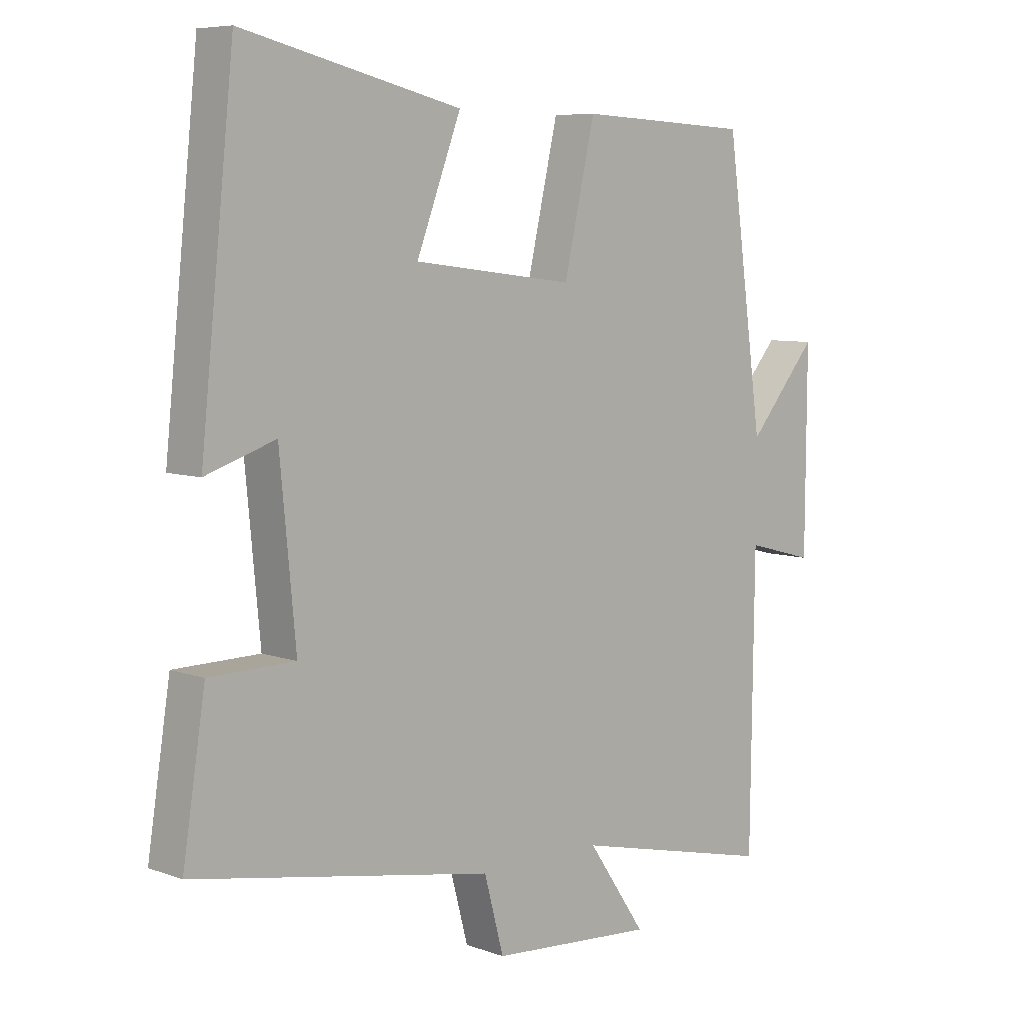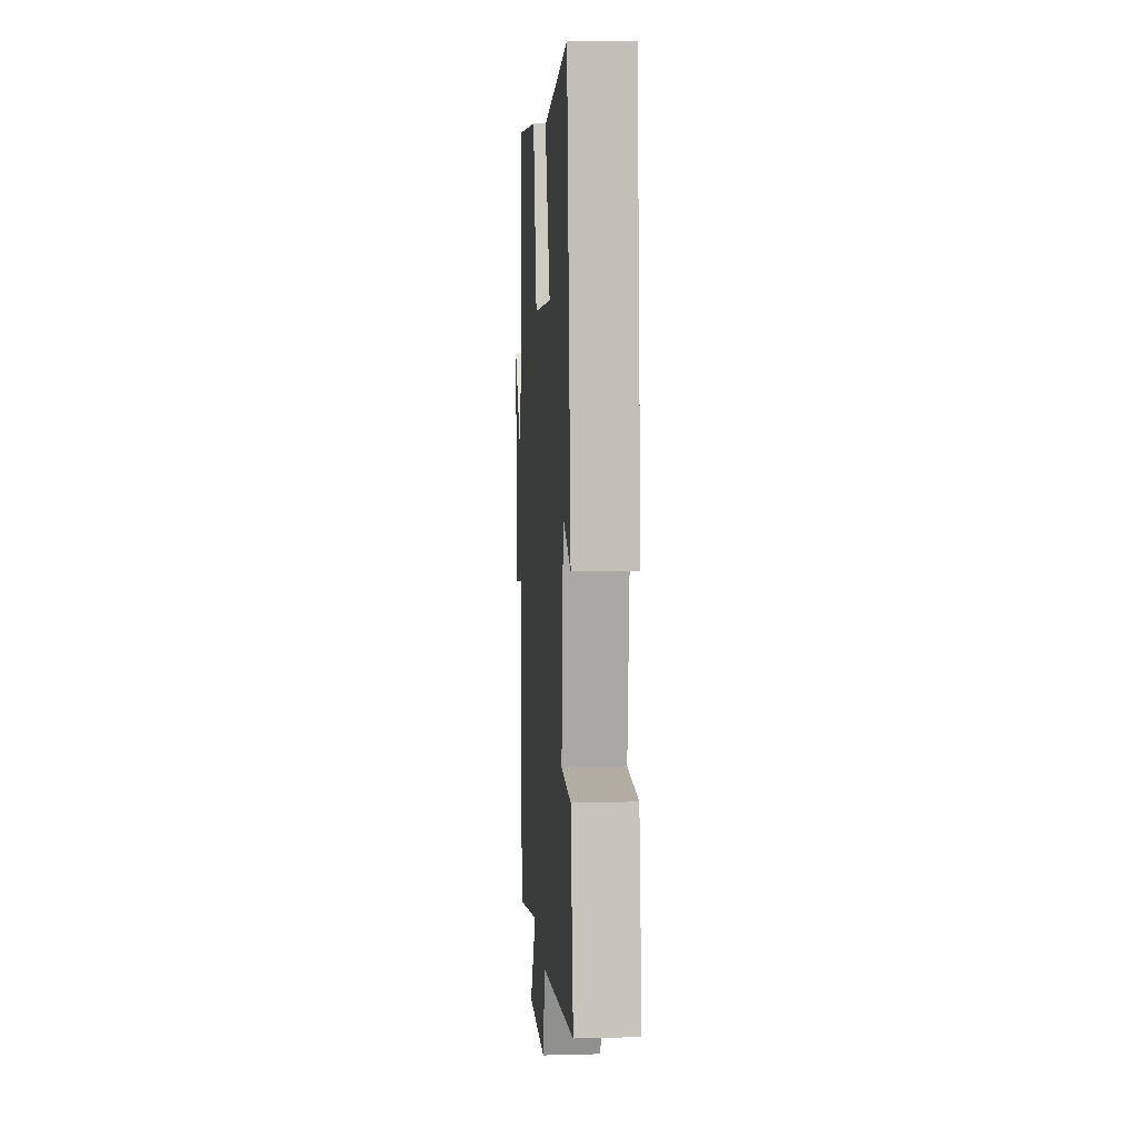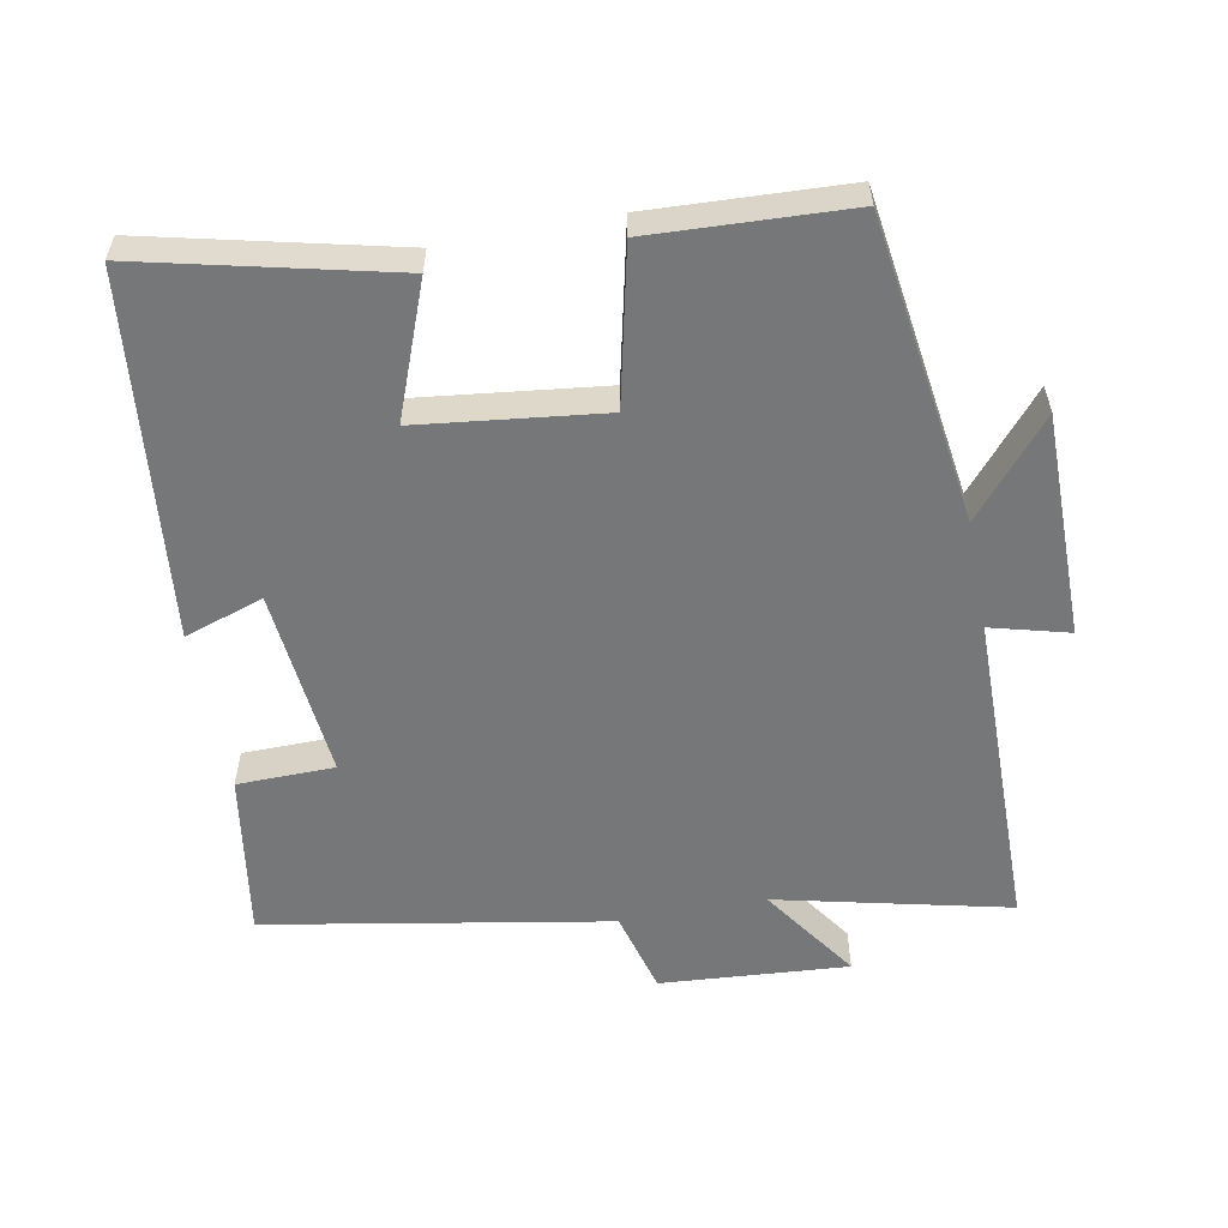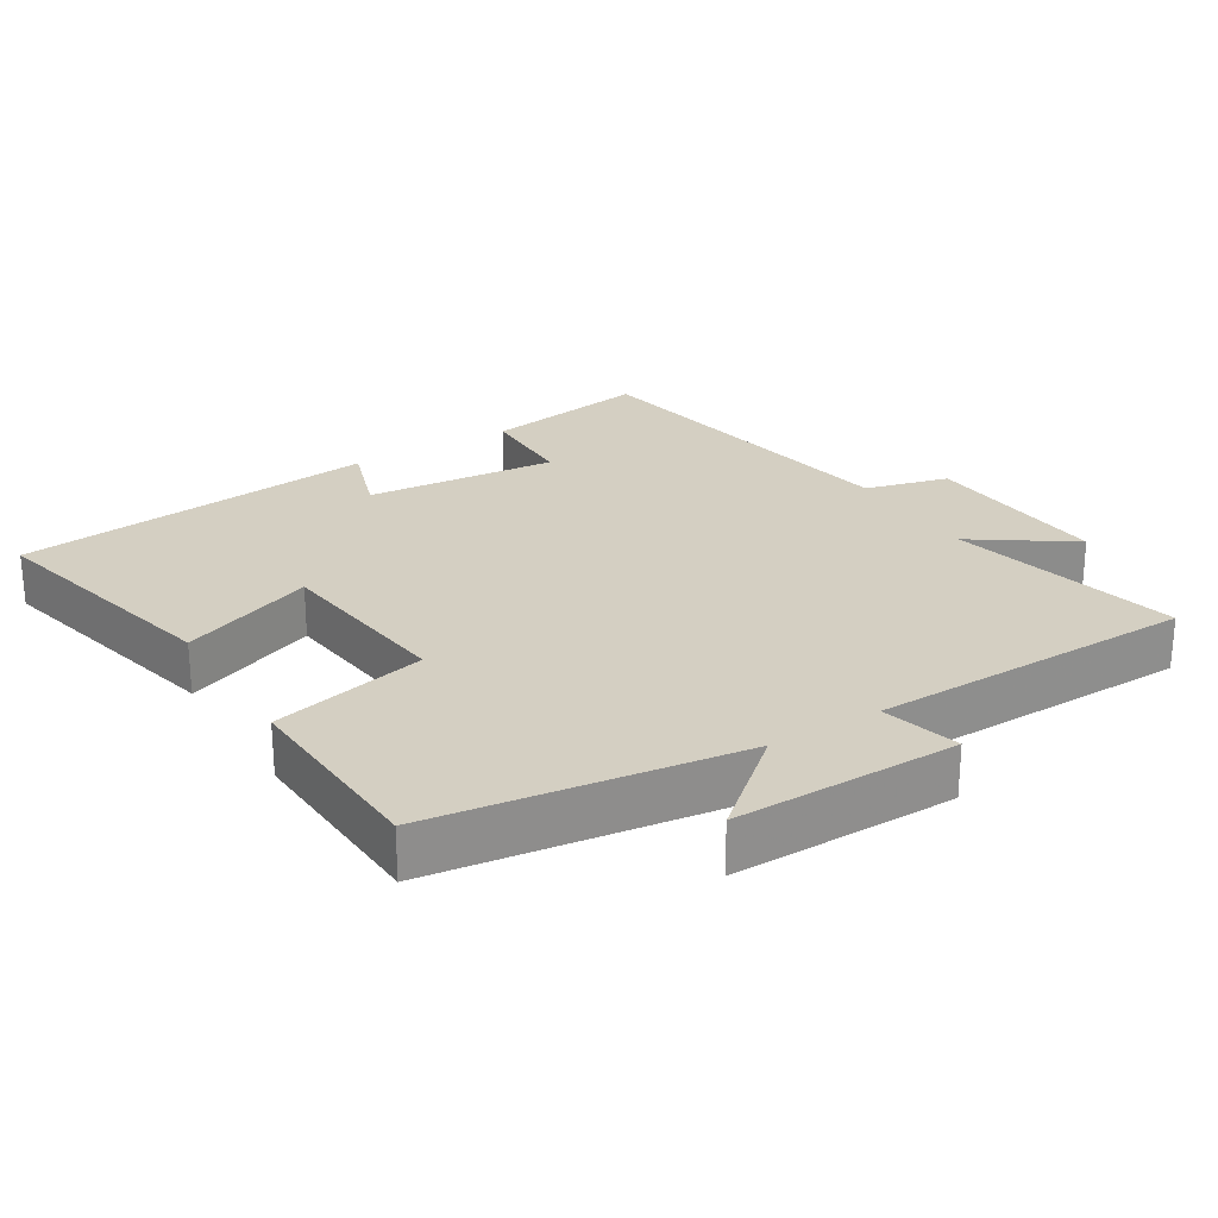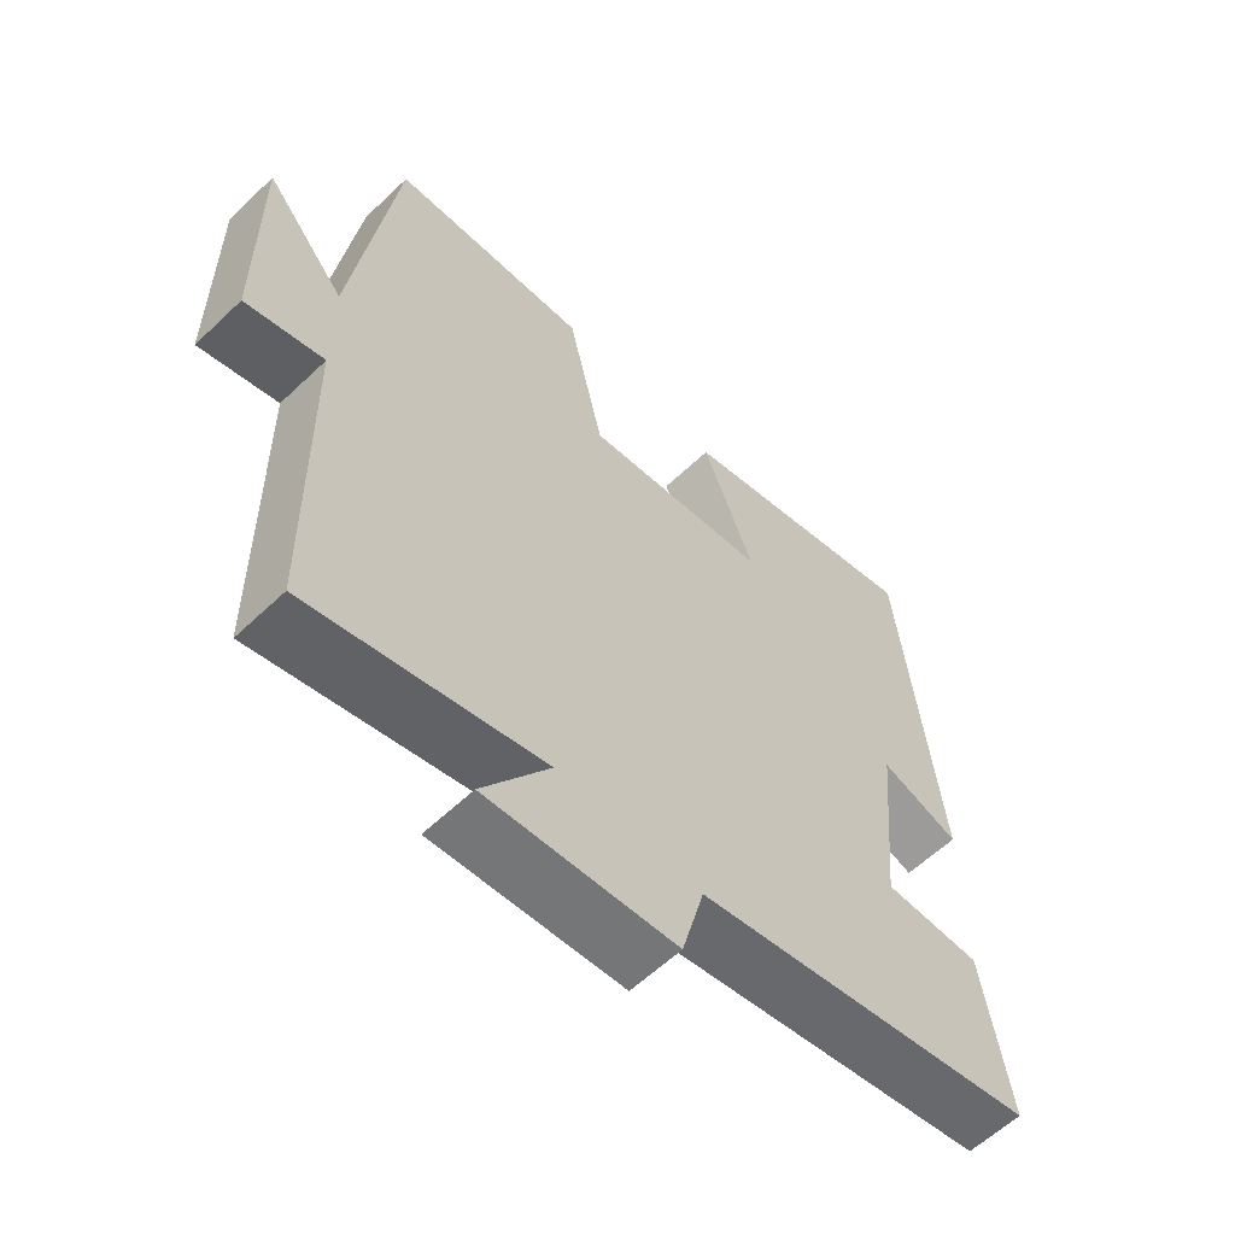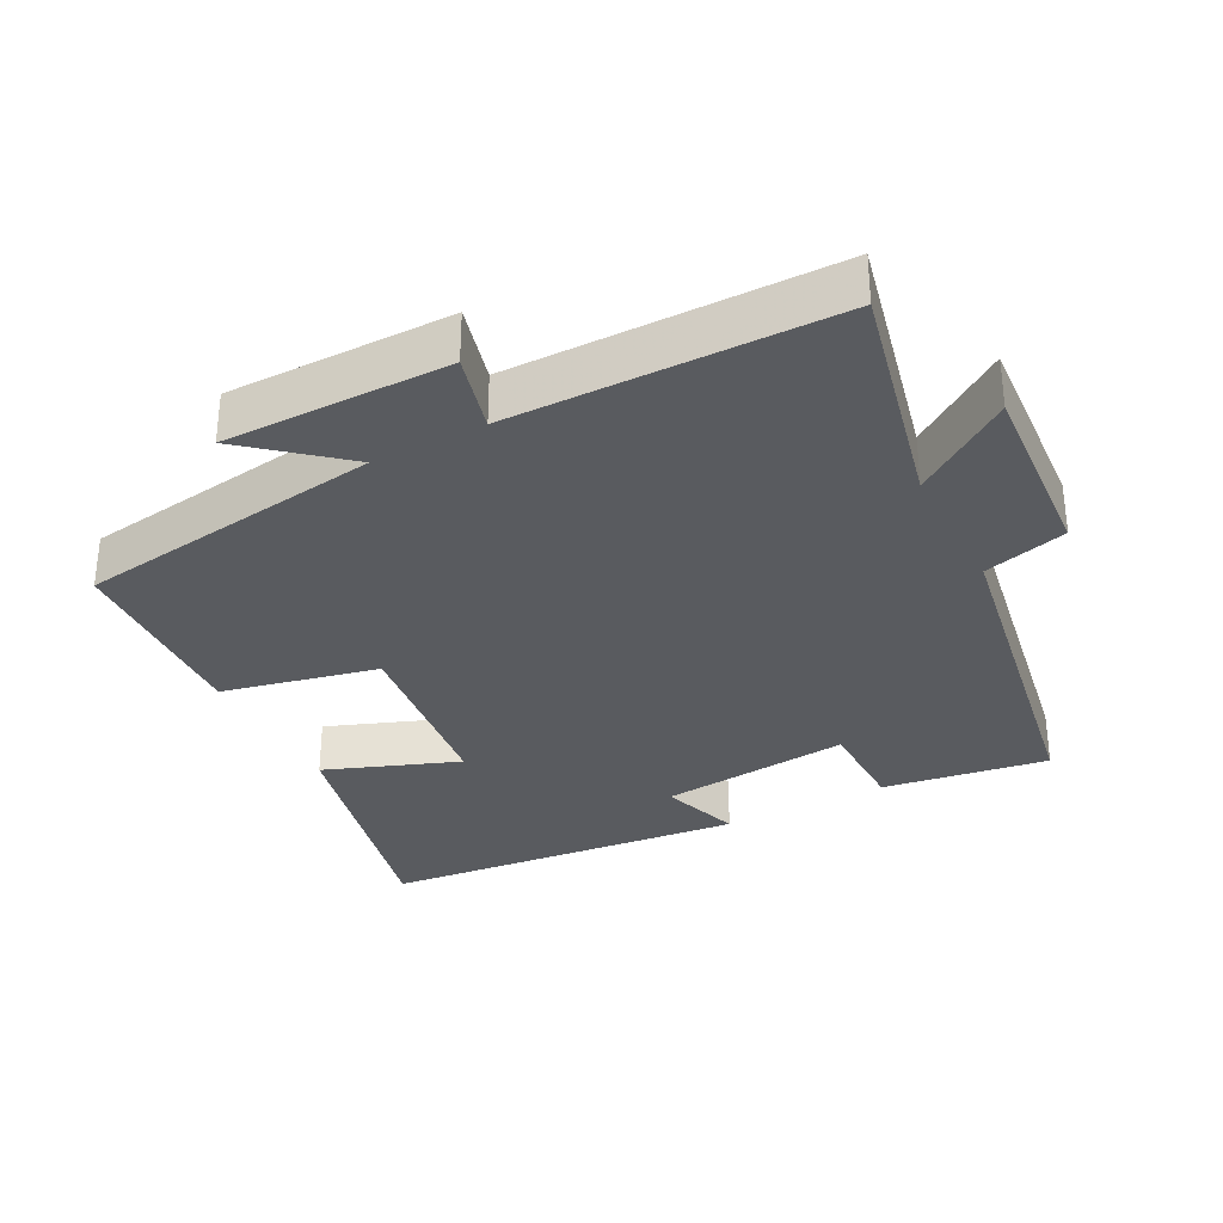
<metadata>
{"format":"obj","ext":"obj","renderer":"f3d","projection":"perspective","resolution":1024,"background":"white","views":[{"elev":7.1,"azim":-44.1,"up":"+Z"},{"elev":9.8,"azim":-93.9,"up":"+Z"},{"elev":-57.0,"azim":10.8,"up":"+Y"},{"elev":25.5,"azim":58.4,"up":"+Y"},{"elev":-59.6,"azim":134.3,"up":"+Z"},{"elev":-32.5,"azim":117.8,"up":"+Y"}]}
</metadata>
<code>
v 0.494 0.07 -0.578
v 0.161 0.07 -0.5
v 0.257 0.07 -0.64
v -0.013 0.07 -0.62
v -0.045 0.07 -0.5
v -0.537 0.07 -0.412
v -0.5 0.07 -0.175
v -0.36 0.07 -0.173
v -0.386 0.07 0.101
v -0.5 0.07 0.063
v -0.445 0.07 0.585
v -0.087 0.07 0.5
v -0.16 0.07 0.309
v 0.104 0.07 0.277
v 0.155 0.07 0.5
v 0.439 0.07 0.486
v 0.5 0.07 0.045
v 0.614 0.07 0.179
v 0.612 0.07 -0.143
v 0.5 0.07 -0.113
v 0.494 0 -0.578
v 0.161 0 -0.5
v 0.257 0 -0.64
v -0.013 0 -0.62
v -0.045 0 -0.5
v -0.537 0 -0.412
v -0.5 0 -0.175
v -0.36 0 -0.173
v -0.386 0 0.101
v -0.5 0 0.063
v -0.445 0 0.585
v -0.087 0 0.5
v -0.16 0 0.309
v 0.104 0 0.277
v 0.155 0 0.5
v 0.439 0 0.486
v 0.5 0 0.045
v 0.614 0 0.179
v 0.612 0 -0.143
v 0.5 0 -0.113
f 17 18 19 20
f 20 1 2
f 17 20 2
f 16 17 2
f 15 16 2
f 14 15 2
f 13 14 2
f 11 12 13
f 10 11 13
f 9 10 13
f 8 9 13 2
f 7 8 2
f 6 7 2
f 5 6 2
f 2 3 4 5
f 40 39 38 37
f 22 21 40
f 22 40 37
f 22 37 36
f 22 36 35
f 22 35 34
f 22 34 33
f 33 32 31
f 33 31 30
f 33 30 29
f 22 33 29 28
f 22 28 27
f 22 27 26
f 22 26 25
f 25 24 23 22
f 1 21 22 2
f 2 22 23 3
f 3 23 24 4
f 4 24 25 5
f 5 25 26 6
f 6 26 27 7
f 7 27 28 8
f 8 28 29 9
f 9 29 30 10
f 10 30 31 11
f 11 31 32 12
f 12 32 33 13
f 13 33 34 14
f 14 34 35 15
f 15 35 36 16
f 16 36 37 17
f 17 37 38 18
f 18 38 39 19
f 19 39 40 20
f 20 40 21 1

</code>
